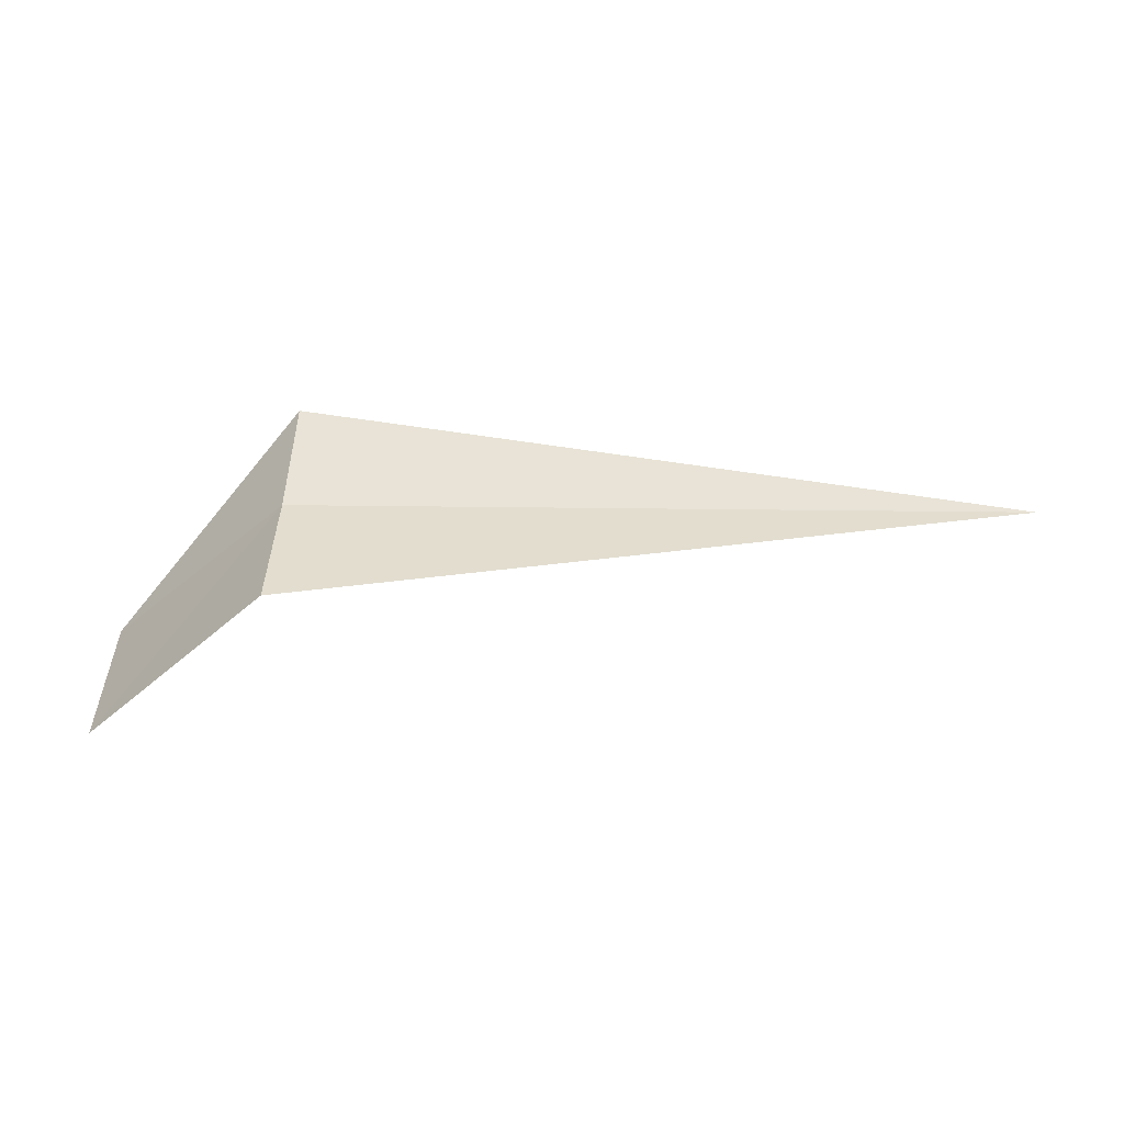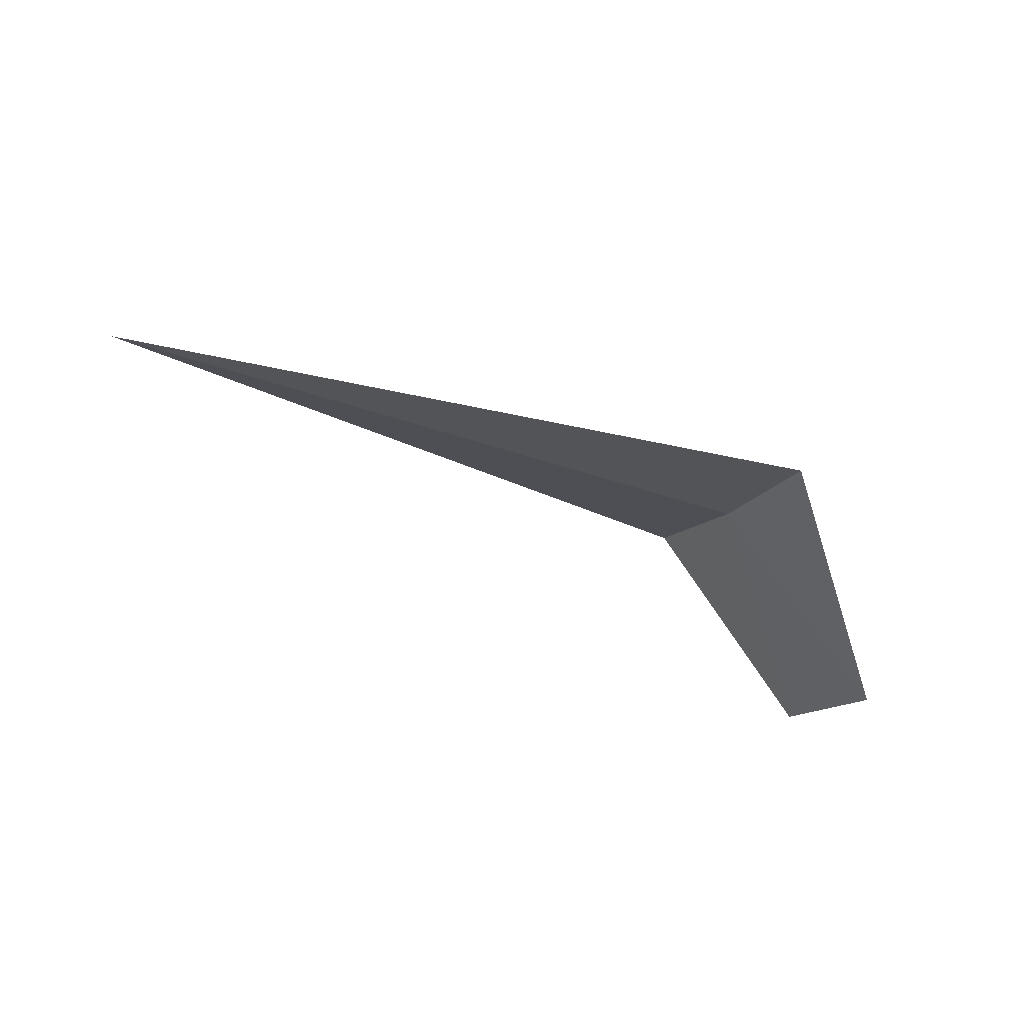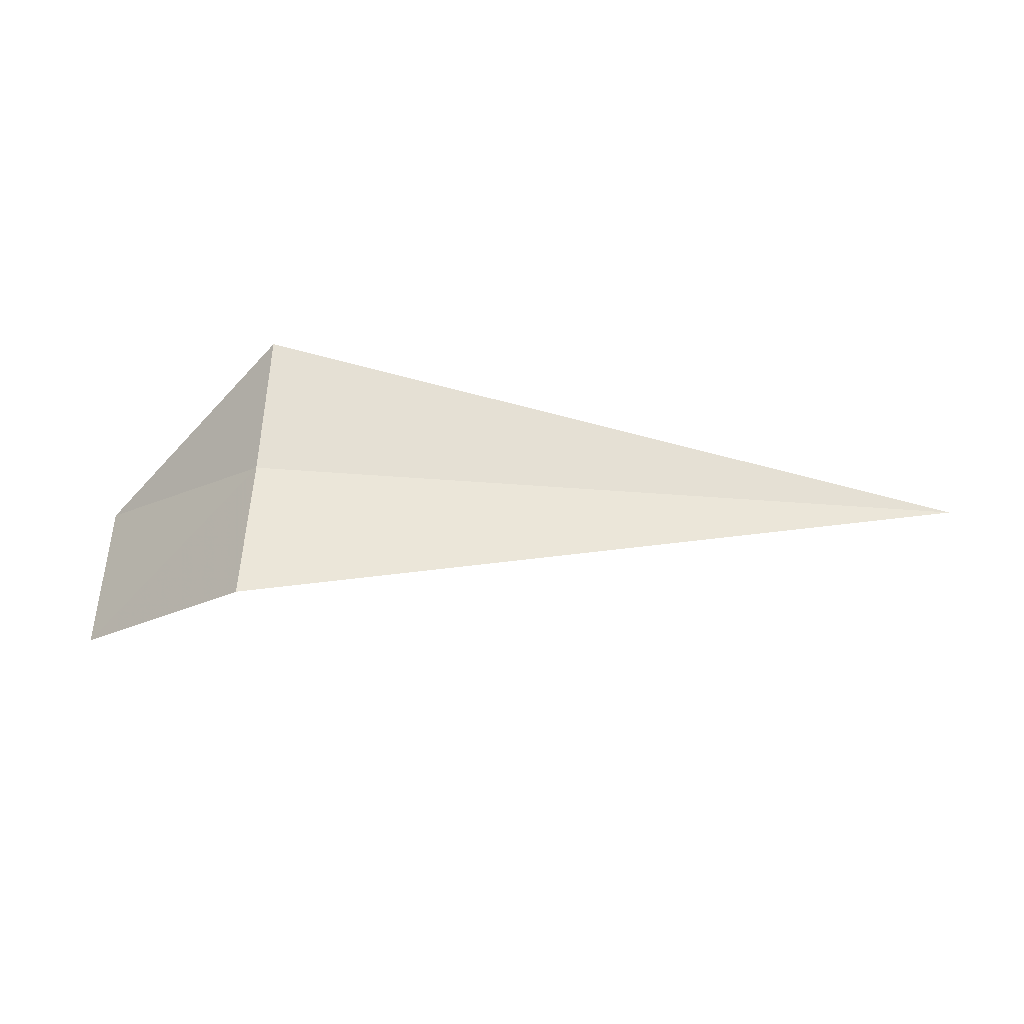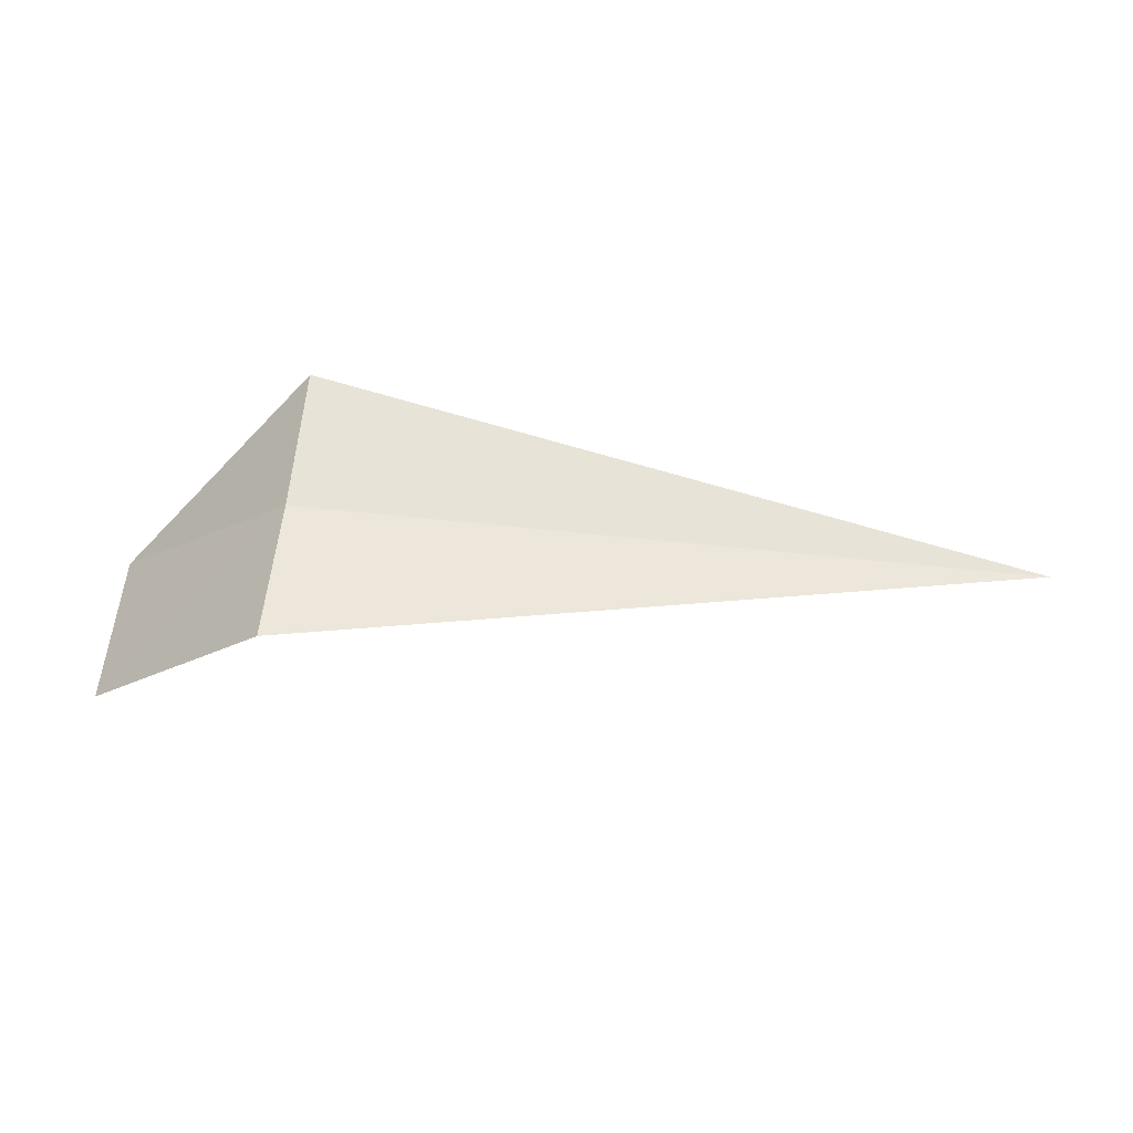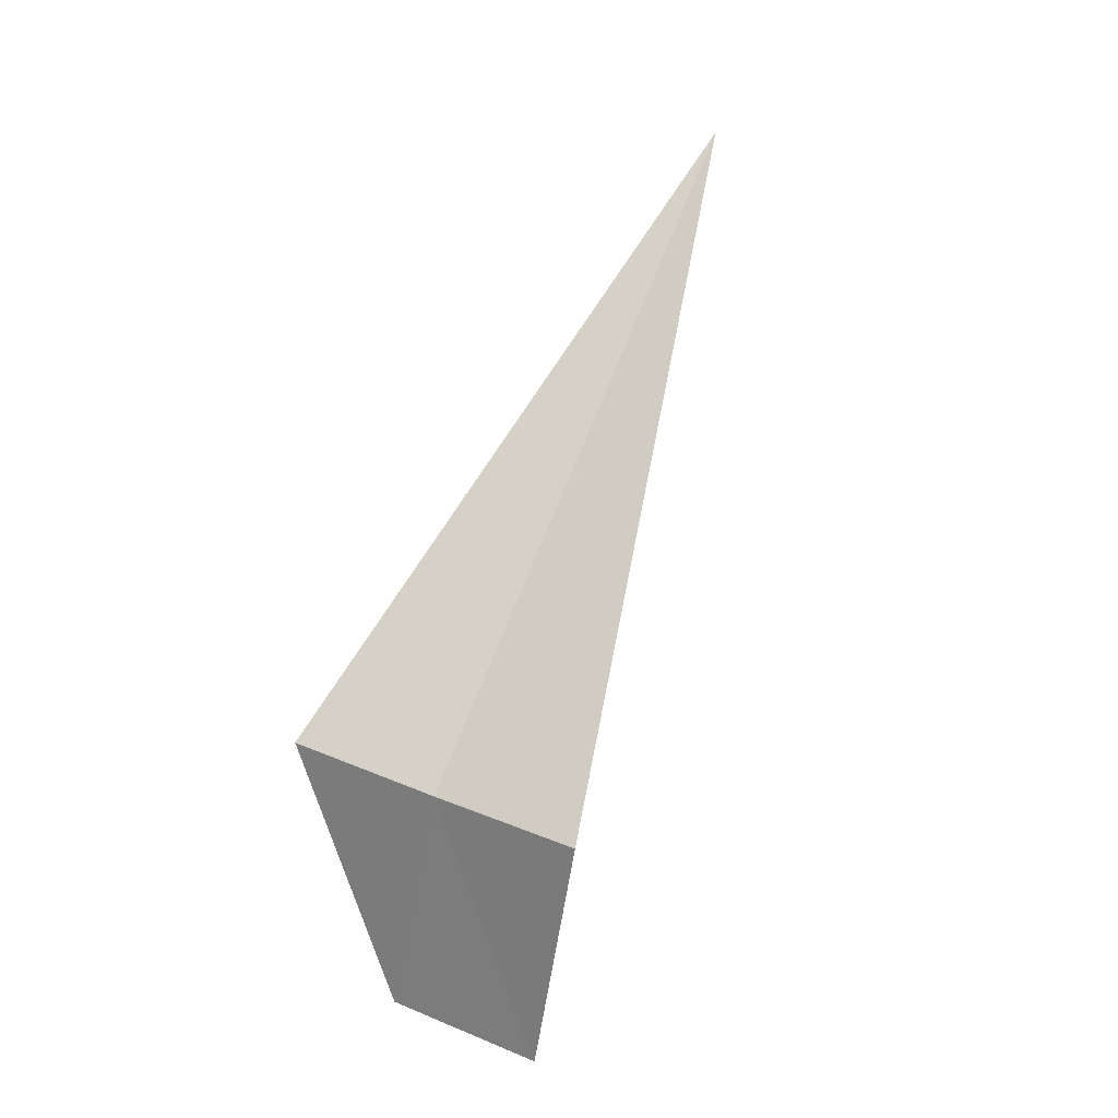
<metadata>
{"format":"obj","ext":"obj","renderer":"f3d","projection":"perspective","resolution":1024,"background":"white","views":[{"elev":54.2,"azim":0.7,"up":"+Z"},{"elev":-34.1,"azim":153.9,"up":"+Z"},{"elev":77.8,"azim":3.8,"up":"+Z"},{"elev":74.3,"azim":5.6,"up":"+Z"},{"elev":75.9,"azim":-67.8,"up":"+Z"}]}
</metadata>
<code>
v -1.981 -10.34 14.12
v -1.981 -11.09 14.38
v -2.981 -11.28 13.38
v -2.981 -10.46 13.11
v -1.981 -9.554 13.94
v 1.915 -10.34 14.12
f 1 3 2
f 1 5 4
f 1 4 3
f 1 2 6
f 1 6 5

</code>
